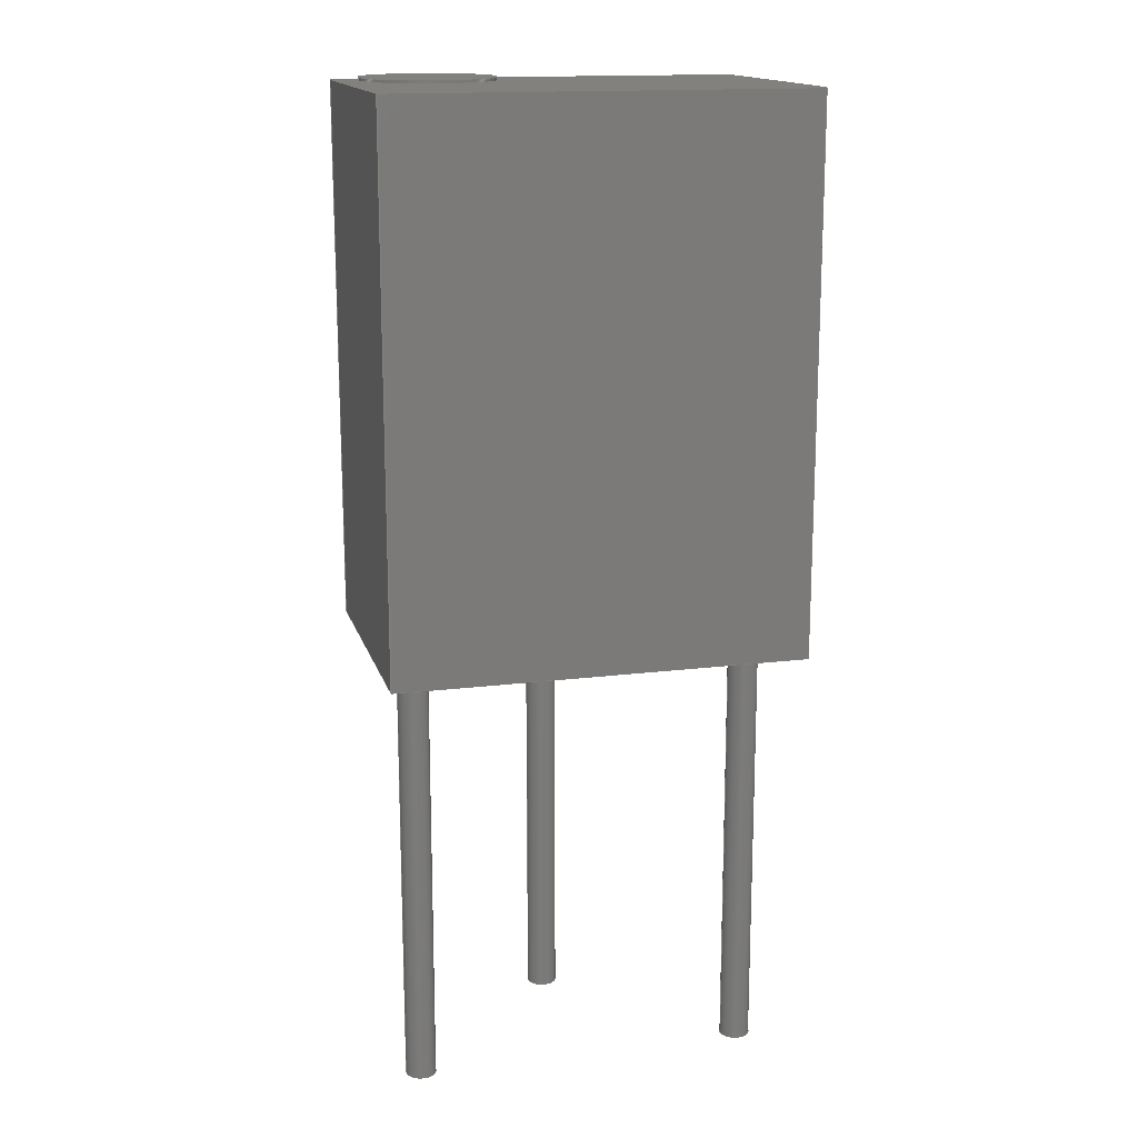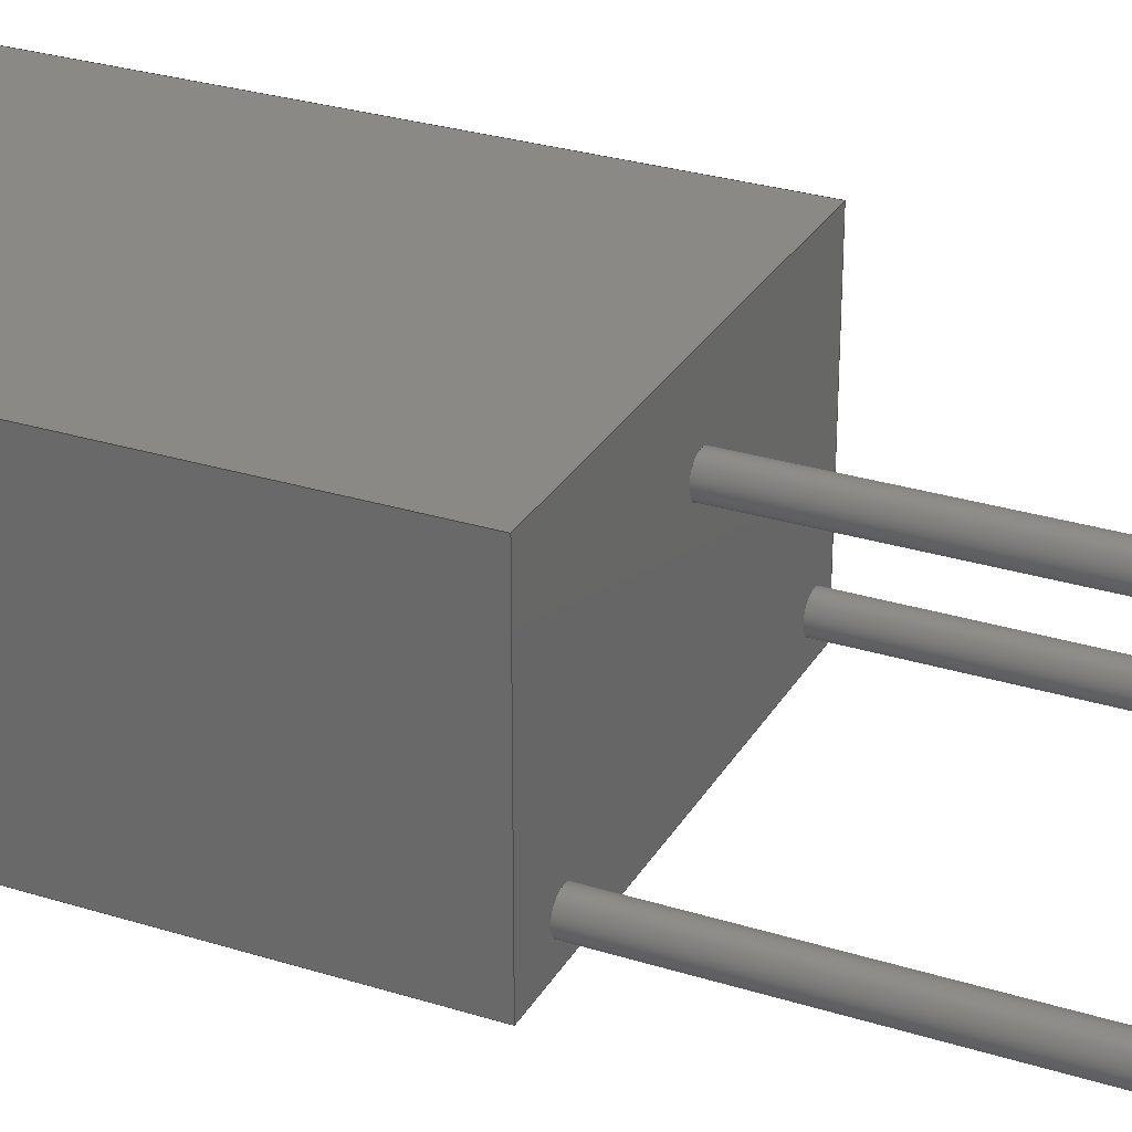
<metadata>
{"format":"step","ext":"step","renderer":"f3d","projection":"perspective","resolution":1024,"background":"white","views":[{"elev":15.8,"azim":-14.6,"up":"+Z"},{"elev":28.9,"azim":115.0,"up":"+Y"}]}
</metadata>
<code>
ISO-10303-21;
DATA;
#1=SHAPE_DEFINITION_REPRESENTATION(#2,#3);
#2=PRODUCT_DEFINITION_SHAPE('',$,#4);
#3=SHAPE_REPRESENTATION('',(#81,#136,#191,#246,#301,#19),#11);
#4=PRODUCT_DEFINITION('design','example product_definition',#6,#5);
#5=PRODUCT_DEFINITION_CONTEXT('3D Mechanical Parts',#10,'design');
#6=PRODUCT_DEFINITION_FORMATION('1','first version',#8);
#7=APPLICATION_PROTOCOL_DEFINITION('international standard','automotive_design',2003,#10);
#8=PRODUCT('product','part','',(#9));
#9=PRODUCT_CONTEXT('3D Mechanical Parts',#10,'mechanical');
#10=APPLICATION_CONTEXT('Core Data for Automotive Mechanical Design Process');
#11=(GEOMETRIC_REPRESENTATION_CONTEXT(3) GLOBAL_UNCERTAINTY_ASSIGNED_CONTEXT((#12)) GLOBAL_UNIT_ASSIGNED_CONTEXT((#13,#14,#18)) REPRESENTATION_CONTEXT('ID1','3D'));
#12=UNCERTAINTY_MEASURE_WITH_UNIT(LENGTH_MEASURE(1e-05),#13,'DISTANCE_ACCURACY_VALUE','Maximum model space distance between geometric entities at asserted connectivities');
#13=(LENGTH_UNIT() NAMED_UNIT(*) SI_UNIT(.MILLI.,.METRE.));
#14=(CONVERSION_BASED_UNIT('degree',#16) NAMED_UNIT(#15) PLANE_ANGLE_UNIT());
#15=DIMENSIONAL_EXPONENTS(0,0,0,0,0,0,0);
#16=MEASURE_WITH_UNIT(PLANE_ANGLE_MEASURE(0.01745),#17);
#17=(NAMED_UNIT(*) PLANE_ANGLE_UNIT() SI_UNIT($,.RADIAN.));
#18=(NAMED_UNIT(*) SI_UNIT($,.STERADIAN.) SOLID_ANGLE_UNIT());
#19=AXIS2_PLACEMENT_3D('',#20,#21,#22);
#20=CARTESIAN_POINT('',(0,0,0));
#21=DIRECTION('',(0,0,1));
#22=DIRECTION('',(1,0,0));
#23=MECHANICAL_DESIGN_GEOMETRIC_PRESENTATION_REPRESENTATION($,(#133,#134,#135,#188,#189,#190,#243,#244,#245,#298,#299,#300,#303,#340,#369,#398,#419,#432),#11);
#24=PRODUCT_CATEGORY_RELATIONSHIP('','',#25,#26);
#25=PRODUCT_CATEGORY('part','');
#26=PRODUCT_RELATED_PRODUCT_CATEGORY('','',(#8));
#27=PRESENTATION_STYLE_ASSIGNMENT((#28,#33));
#28=SURFACE_STYLE_USAGE(.BOTH.,#29);
#29=SURFACE_SIDE_STYLE('',(#30));
#30=SURFACE_STYLE_FILL_AREA(#31);
#31=FILL_AREA_STYLE('',(#32));
#32=FILL_AREA_STYLE_COLOUR('',#34);
#33=CURVE_STYLE('',#35,POSITIVE_LENGTH_MEASURE(0.1),#34);
#34=COLOUR_RGB('Aluminum',0.725,0.725,0.725);
#35=DRAUGHTING_PRE_DEFINED_CURVE_FONT('continuous');
#36=PRESENTATION_STYLE_ASSIGNMENT((#37,#42));
#37=SURFACE_STYLE_USAGE(.BOTH.,#38);
#38=SURFACE_SIDE_STYLE('',(#39));
#39=SURFACE_STYLE_FILL_AREA(#40);
#40=FILL_AREA_STYLE('',(#41));
#41=FILL_AREA_STYLE_COLOUR('',#43);
#42=CURVE_STYLE('',#44,POSITIVE_LENGTH_MEASURE(0.1),#43);
#43=COLOUR_RGB('Black',0.196,0.196,0.196);
#44=DRAUGHTING_PRE_DEFINED_CURVE_FONT('continuous');
#45=PRESENTATION_STYLE_ASSIGNMENT((#46,#51));
#46=SURFACE_STYLE_USAGE(.BOTH.,#47);
#47=SURFACE_SIDE_STYLE('',(#48));
#48=SURFACE_STYLE_FILL_AREA(#49);
#49=FILL_AREA_STYLE('',(#50));
#50=FILL_AREA_STYLE_COLOUR('',#52);
#51=CURVE_STYLE('',#53,POSITIVE_LENGTH_MEASURE(0.1),#52);
#52=COLOUR_RGB('Pin1',0.588,0.588,0.588);
#53=DRAUGHTING_PRE_DEFINED_CURVE_FONT('continuous');
#54=PRESENTATION_STYLE_ASSIGNMENT((#55,#60));
#55=SURFACE_STYLE_USAGE(.BOTH.,#56);
#56=SURFACE_SIDE_STYLE('',(#57));
#57=SURFACE_STYLE_FILL_AREA(#58);
#58=FILL_AREA_STYLE('',(#59));
#59=FILL_AREA_STYLE_COLOUR('',#61);
#60=CURVE_STYLE('',#62,POSITIVE_LENGTH_MEASURE(0.1),#61);
#61=COLOUR_RGB('HeatTab',0.588,0.588,0.588);
#62=DRAUGHTING_PRE_DEFINED_CURVE_FONT('continuous');
#63=PRESENTATION_STYLE_ASSIGNMENT((#64,#69));
#64=SURFACE_STYLE_USAGE(.BOTH.,#65);
#65=SURFACE_SIDE_STYLE('',(#66));
#66=SURFACE_STYLE_FILL_AREA(#67);
#67=FILL_AREA_STYLE('',(#68));
#68=FILL_AREA_STYLE_COLOUR('',#70);
#69=CURVE_STYLE('',#71,POSITIVE_LENGTH_MEASURE(0.1),#70);
#70=COLOUR_RGB('Gold',0.843,0.686,0);
#71=DRAUGHTING_PRE_DEFINED_CURVE_FONT('continuous');
#72=PRESENTATION_STYLE_ASSIGNMENT((#73,#78));
#73=SURFACE_STYLE_USAGE(.BOTH.,#74);
#74=SURFACE_SIDE_STYLE('',(#75));
#75=SURFACE_STYLE_FILL_AREA(#76);
#76=FILL_AREA_STYLE('',(#77));
#77=FILL_AREA_STYLE_COLOUR('',#79);
#78=CURVE_STYLE('',#80,POSITIVE_LENGTH_MEASURE(0.1),#79);
#79=COLOUR_RGB('LightBlue',0.392,0.584,0.929);
#80=DRAUGHTING_PRE_DEFINED_CURVE_FONT('continuous');
#81=MANIFOLD_SOLID_BREP($,#82);
#82=CLOSED_SHELL('',(#83,#84,#85));
#83=ADVANCED_FACE($,(#89,#88),#106,.T.);
#84=ADVANCED_FACE($,(#90),#86,.F.);
#85=ADVANCED_FACE($,(#91),#87,.T.);
#86=PLANE($,#111);
#87=PLANE($,#112);
#88=FACE_BOUND($,#93,.T.);
#89=FACE_OUTER_BOUND($,#92,.T.);
#90=FACE_OUTER_BOUND($,#94,.T.);
#91=FACE_OUTER_BOUND($,#95,.T.);
#92=EDGE_LOOP($,(#102));
#93=EDGE_LOOP($,(#103));
#94=EDGE_LOOP($,(#104));
#95=EDGE_LOOP($,(#105));
#96=CIRCLE($,#109,0.2286);
#97=CIRCLE($,#110,0.2286);
#98=VERTEX_POINT('',#127);
#99=VERTEX_POINT('',#129);
#100=EDGE_CURVE($,#98,#98,#96,.T.);
#101=EDGE_CURVE($,#99,#99,#97,.T.);
#102=ORIENTED_EDGE($,*,*,#100,.F.);
#103=ORIENTED_EDGE($,*,*,#101,.F.);
#104=ORIENTED_EDGE($,*,*,#101,.T.);
#105=ORIENTED_EDGE($,*,*,#100,.T.);
#106=CYLINDRICAL_SURFACE($,#108,0.2286);
#107=AXIS2_PLACEMENT_3D('placement',#125,#113,#114);
#108=AXIS2_PLACEMENT_3D($,#126,#115,#116);
#109=AXIS2_PLACEMENT_3D($,#128,#117,#118);
#110=AXIS2_PLACEMENT_3D($,#130,#119,#120);
#111=AXIS2_PLACEMENT_3D($,#131,#121,#122);
#112=AXIS2_PLACEMENT_3D($,#132,#123,#124);
#113=DIRECTION('axis',(0,1,0));
#114=DIRECTION('refdir',(1,0,0));
#115=DIRECTION('',(0,0,1));
#116=DIRECTION('',(1,0,0));
#117=DIRECTION('',(0,0,1));
#118=DIRECTION('',(1,0,0));
#119=DIRECTION('',(0,0,-1));
#120=DIRECTION('',(1,0,0));
#121=DIRECTION('',(0,0,1));
#122=DIRECTION('',(0,1,0));
#123=DIRECTION('',(0,0,1));
#124=DIRECTION('',(0,1,0));
#125=CARTESIAN_POINT('',(0,0,0));
#126=CARTESIAN_POINT('',(0,0,-6.35));
#127=CARTESIAN_POINT('',(-0.229,0,0));
#128=CARTESIAN_POINT('',(0,0,0));
#129=CARTESIAN_POINT('',(-0.229,0,-6.35));
#130=CARTESIAN_POINT('',(0,0,-6.35));
#131=CARTESIAN_POINT('',(0,0,-6.35));
#132=CARTESIAN_POINT('',(0,0,0));
#133=STYLED_ITEM('color',(#27),#83);
#134=STYLED_ITEM('color',(#27),#84);
#135=STYLED_ITEM('color',(#27),#85);
#136=MANIFOLD_SOLID_BREP($,#137);
#137=CLOSED_SHELL('',(#138,#139,#140));
#138=ADVANCED_FACE($,(#144,#143),#161,.T.);
#139=ADVANCED_FACE($,(#145),#141,.F.);
#140=ADVANCED_FACE($,(#146),#142,.T.);
#141=PLANE($,#166);
#142=PLANE($,#167);
#143=FACE_BOUND($,#148,.T.);
#144=FACE_OUTER_BOUND($,#147,.T.);
#145=FACE_OUTER_BOUND($,#149,.T.);
#146=FACE_OUTER_BOUND($,#150,.T.);
#147=EDGE_LOOP($,(#157));
#148=EDGE_LOOP($,(#158));
#149=EDGE_LOOP($,(#159));
#150=EDGE_LOOP($,(#160));
#151=CIRCLE($,#164,0.2286);
#152=CIRCLE($,#165,0.2286);
#153=VERTEX_POINT('',#182);
#154=VERTEX_POINT('',#184);
#155=EDGE_CURVE($,#153,#153,#151,.T.);
#156=EDGE_CURVE($,#154,#154,#152,.T.);
#157=ORIENTED_EDGE($,*,*,#155,.F.);
#158=ORIENTED_EDGE($,*,*,#156,.F.);
#159=ORIENTED_EDGE($,*,*,#156,.T.);
#160=ORIENTED_EDGE($,*,*,#155,.T.);
#161=CYLINDRICAL_SURFACE($,#163,0.2286);
#162=AXIS2_PLACEMENT_3D('placement',#180,#168,#169);
#163=AXIS2_PLACEMENT_3D($,#181,#170,#171);
#164=AXIS2_PLACEMENT_3D($,#183,#172,#173);
#165=AXIS2_PLACEMENT_3D($,#185,#174,#175);
#166=AXIS2_PLACEMENT_3D($,#186,#176,#177);
#167=AXIS2_PLACEMENT_3D($,#187,#178,#179);
#168=DIRECTION('axis',(0,1,0));
#169=DIRECTION('refdir',(1,0,0));
#170=DIRECTION('',(0,0,1));
#171=DIRECTION('',(1,0,0));
#172=DIRECTION('',(0,0,1));
#173=DIRECTION('',(1,0,0));
#174=DIRECTION('',(0,0,-1));
#175=DIRECTION('',(1,0,0));
#176=DIRECTION('',(0,0,1));
#177=DIRECTION('',(0,1,0));
#178=DIRECTION('',(0,0,1));
#179=DIRECTION('',(0,1,0));
#180=CARTESIAN_POINT('',(0,0,0));
#181=CARTESIAN_POINT('',(2.54,2.54,-6.35));
#182=CARTESIAN_POINT('',(2.311,2.54,0));
#183=CARTESIAN_POINT('',(2.54,2.54,0));
#184=CARTESIAN_POINT('',(2.311,2.54,-6.35));
#185=CARTESIAN_POINT('',(2.54,2.54,-6.35));
#186=CARTESIAN_POINT('',(2.54,2.54,-6.35));
#187=CARTESIAN_POINT('',(2.54,2.54,0));
#188=STYLED_ITEM('color',(#27),#138);
#189=STYLED_ITEM('color',(#27),#139);
#190=STYLED_ITEM('color',(#27),#140);
#191=MANIFOLD_SOLID_BREP($,#192);
#192=CLOSED_SHELL('',(#193,#194,#195));
#193=ADVANCED_FACE($,(#199,#198),#216,.T.);
#194=ADVANCED_FACE($,(#200),#196,.F.);
#195=ADVANCED_FACE($,(#201),#197,.T.);
#196=PLANE($,#221);
#197=PLANE($,#222);
#198=FACE_BOUND($,#203,.T.);
#199=FACE_OUTER_BOUND($,#202,.T.);
#200=FACE_OUTER_BOUND($,#204,.T.);
#201=FACE_OUTER_BOUND($,#205,.T.);
#202=EDGE_LOOP($,(#212));
#203=EDGE_LOOP($,(#213));
#204=EDGE_LOOP($,(#214));
#205=EDGE_LOOP($,(#215));
#206=CIRCLE($,#219,0.2286);
#207=CIRCLE($,#220,0.2286);
#208=VERTEX_POINT('',#237);
#209=VERTEX_POINT('',#239);
#210=EDGE_CURVE($,#208,#208,#206,.T.);
#211=EDGE_CURVE($,#209,#209,#207,.T.);
#212=ORIENTED_EDGE($,*,*,#210,.F.);
#213=ORIENTED_EDGE($,*,*,#211,.F.);
#214=ORIENTED_EDGE($,*,*,#211,.T.);
#215=ORIENTED_EDGE($,*,*,#210,.T.);
#216=CYLINDRICAL_SURFACE($,#218,0.2286);
#217=AXIS2_PLACEMENT_3D('placement',#235,#223,#224);
#218=AXIS2_PLACEMENT_3D($,#236,#225,#226);
#219=AXIS2_PLACEMENT_3D($,#238,#227,#228);
#220=AXIS2_PLACEMENT_3D($,#240,#229,#230);
#221=AXIS2_PLACEMENT_3D($,#241,#231,#232);
#222=AXIS2_PLACEMENT_3D($,#242,#233,#234);
#223=DIRECTION('axis',(0,1,0));
#224=DIRECTION('refdir',(1,0,0));
#225=DIRECTION('',(0,0,1));
#226=DIRECTION('',(1,0,0));
#227=DIRECTION('',(0,0,1));
#228=DIRECTION('',(1,0,0));
#229=DIRECTION('',(0,0,-1));
#230=DIRECTION('',(1,0,0));
#231=DIRECTION('',(0,0,1));
#232=DIRECTION('',(0,1,0));
#233=DIRECTION('',(0,0,1));
#234=DIRECTION('',(0,1,0));
#235=CARTESIAN_POINT('',(0,0,0));
#236=CARTESIAN_POINT('',(5.08,0,-6.35));
#237=CARTESIAN_POINT('',(4.851,0,0));
#238=CARTESIAN_POINT('',(5.08,0,0));
#239=CARTESIAN_POINT('',(4.851,0,-6.35));
#240=CARTESIAN_POINT('',(5.08,0,-6.35));
#241=CARTESIAN_POINT('',(5.08,0,-6.35));
#242=CARTESIAN_POINT('',(5.08,0,0));
#243=STYLED_ITEM('color',(#27),#193);
#244=STYLED_ITEM('color',(#27),#194);
#245=STYLED_ITEM('color',(#27),#195);
#246=MANIFOLD_SOLID_BREP($,#247);
#247=CLOSED_SHELL('',(#248,#249,#250));
#248=ADVANCED_FACE($,(#254,#253),#271,.T.);
#249=ADVANCED_FACE($,(#255),#251,.F.);
#250=ADVANCED_FACE($,(#256),#252,.T.);
#251=PLANE($,#276);
#252=PLANE($,#277);
#253=FACE_BOUND($,#258,.T.);
#254=FACE_OUTER_BOUND($,#257,.T.);
#255=FACE_OUTER_BOUND($,#259,.T.);
#256=FACE_OUTER_BOUND($,#260,.T.);
#257=EDGE_LOOP($,(#267));
#258=EDGE_LOOP($,(#268));
#259=EDGE_LOOP($,(#269));
#260=EDGE_LOOP($,(#270));
#261=CIRCLE($,#274,1.016);
#262=CIRCLE($,#275,1.016);
#263=VERTEX_POINT('',#292);
#264=VERTEX_POINT('',#294);
#265=EDGE_CURVE($,#263,#263,#261,.T.);
#266=EDGE_CURVE($,#264,#264,#262,.T.);
#267=ORIENTED_EDGE($,*,*,#265,.F.);
#268=ORIENTED_EDGE($,*,*,#266,.F.);
#269=ORIENTED_EDGE($,*,*,#266,.T.);
#270=ORIENTED_EDGE($,*,*,#265,.T.);
#271=CYLINDRICAL_SURFACE($,#273,1.016);
#272=AXIS2_PLACEMENT_3D('placement',#290,#278,#279);
#273=AXIS2_PLACEMENT_3D($,#291,#280,#281);
#274=AXIS2_PLACEMENT_3D($,#293,#282,#283);
#275=AXIS2_PLACEMENT_3D($,#295,#284,#285);
#276=AXIS2_PLACEMENT_3D($,#296,#286,#287);
#277=AXIS2_PLACEMENT_3D($,#297,#288,#289);
#278=DIRECTION('axis',(0,1,0));
#279=DIRECTION('refdir',(1,0,0));
#280=DIRECTION('',(0,0,1));
#281=DIRECTION('',(1,0,0));
#282=DIRECTION('',(0,0,1));
#283=DIRECTION('',(1,0,0));
#284=DIRECTION('',(0,0,-1));
#285=DIRECTION('',(1,0,0));
#286=DIRECTION('',(0,0,1));
#287=DIRECTION('',(0,1,0));
#288=DIRECTION('',(0,0,1));
#289=DIRECTION('',(0,1,0));
#290=CARTESIAN_POINT('',(0,0,0));
#291=CARTESIAN_POINT('',(0.864,2.54,8.407));
#292=CARTESIAN_POINT('',(-0.152,2.54,8.458));
#293=CARTESIAN_POINT('',(0.864,2.54,8.458));
#294=CARTESIAN_POINT('',(-0.152,2.54,8.407));
#295=CARTESIAN_POINT('',(0.864,2.54,8.407));
#296=CARTESIAN_POINT('',(0.864,2.54,8.407));
#297=CARTESIAN_POINT('',(0.864,2.54,8.458));
#298=STYLED_ITEM('color',(#63),#248);
#299=STYLED_ITEM('color',(#63),#249);
#300=STYLED_ITEM('color',(#63),#250);
#301=MANIFOLD_SOLID_BREP($,#302);
#302=CLOSED_SHELL('',(#304,#341,#370,#399,#420,#433));
#303=STYLED_ITEM('',(#72),#304);
#304=ADVANCED_FACE('',(#310),#305,.T.);
#305=PLANE('',#306);
#306=AXIS2_PLACEMENT_3D('',#307,#308,#309);
#307=CARTESIAN_POINT('',(-0.406,-0.508,0));
#308=DIRECTION('',(0,-1,0));
#309=DIRECTION('',(0,0,1));
#310=FACE_OUTER_BOUND('',#311,.T.);
#311=EDGE_LOOP('',(#320,#327,#334,#339));
#312=CARTESIAN_POINT('',(5.944,-0.508,0));
#313=VERTEX_POINT('',#312);
#314=CARTESIAN_POINT('',(-0.406,-0.508,0));
#315=VERTEX_POINT('',#314);
#316=EDGE_CURVE('',#313,#315,#317,.T.);
#317=LINE('',#312,#318);
#318=VECTOR('',#319,6.35);
#319=DIRECTION('',(-1,0,0));
#320=ORIENTED_EDGE('',*,*,#316,.F.);
#321=CARTESIAN_POINT('',(5.944,-0.508,8.382));
#322=VERTEX_POINT('',#321);
#323=EDGE_CURVE('',#322,#313,#324,.T.);
#324=LINE('',#321,#325);
#325=VECTOR('',#326,8.382);
#326=DIRECTION('',(0,0,-1));
#327=ORIENTED_EDGE('',*,*,#323,.F.);
#328=CARTESIAN_POINT('',(-0.406,-0.508,8.382));
#329=VERTEX_POINT('',#328);
#330=EDGE_CURVE('',#329,#322,#331,.T.);
#331=LINE('',#328,#332);
#332=VECTOR('',#333,6.35);
#333=DIRECTION('',(1,0,0));
#334=ORIENTED_EDGE('',*,*,#330,.F.);
#335=EDGE_CURVE('',#315,#329,#336,.T.);
#336=LINE('',#314,#337);
#337=VECTOR('',#338,8.382);
#338=DIRECTION('',(0,0,1));
#339=ORIENTED_EDGE('',*,*,#335,.F.);
#340=STYLED_ITEM('',(#72),#341);
#341=ADVANCED_FACE('',(#347),#342,.T.);
#342=PLANE('',#343);
#343=AXIS2_PLACEMENT_3D('',#344,#345,#346);
#344=CARTESIAN_POINT('',(5.944,-0.508,0));
#345=DIRECTION('',(1,0,0));
#346=DIRECTION('',(0,0,1));
#347=FACE_OUTER_BOUND('',#348,.T.);
#348=EDGE_LOOP('',(#355,#362,#367,#368));
#349=CARTESIAN_POINT('',(5.944,3.683,0));
#350=VERTEX_POINT('',#349);
#351=EDGE_CURVE('',#350,#313,#352,.T.);
#352=LINE('',#349,#353);
#353=VECTOR('',#354,4.191);
#354=DIRECTION('',(0,-1,0));
#355=ORIENTED_EDGE('',*,*,#351,.F.);
#356=CARTESIAN_POINT('',(5.944,3.683,8.382));
#357=VERTEX_POINT('',#356);
#358=EDGE_CURVE('',#357,#350,#359,.T.);
#359=LINE('',#356,#360);
#360=VECTOR('',#361,8.382);
#361=DIRECTION('',(0,0,-1));
#362=ORIENTED_EDGE('',*,*,#358,.F.);
#363=EDGE_CURVE('',#322,#357,#364,.T.);
#364=LINE('',#321,#365);
#365=VECTOR('',#366,4.191);
#366=DIRECTION('',(0,1,0));
#367=ORIENTED_EDGE('',*,*,#363,.F.);
#368=ORIENTED_EDGE('',*,*,#323,.T.);
#369=STYLED_ITEM('',(#72),#370);
#370=ADVANCED_FACE('',(#376),#371,.T.);
#371=PLANE('',#372);
#372=AXIS2_PLACEMENT_3D('',#373,#374,#375);
#373=CARTESIAN_POINT('',(5.944,3.683,0));
#374=DIRECTION('',(0,1,0));
#375=DIRECTION('',(0,0,1));
#376=FACE_OUTER_BOUND('',#377,.T.);
#377=EDGE_LOOP('',(#384,#391,#396,#397));
#378=CARTESIAN_POINT('',(-0.406,3.683,0));
#379=VERTEX_POINT('',#378);
#380=EDGE_CURVE('',#379,#350,#381,.T.);
#381=LINE('',#378,#382);
#382=VECTOR('',#383,6.35);
#383=DIRECTION('',(1,0,0));
#384=ORIENTED_EDGE('',*,*,#380,.F.);
#385=CARTESIAN_POINT('',(-0.406,3.683,8.382));
#386=VERTEX_POINT('',#385);
#387=EDGE_CURVE('',#386,#379,#388,.T.);
#388=LINE('',#385,#389);
#389=VECTOR('',#390,8.382);
#390=DIRECTION('',(0,0,-1));
#391=ORIENTED_EDGE('',*,*,#387,.F.);
#392=EDGE_CURVE('',#357,#386,#393,.T.);
#393=LINE('',#356,#394);
#394=VECTOR('',#395,6.35);
#395=DIRECTION('',(-1,0,0));
#396=ORIENTED_EDGE('',*,*,#392,.F.);
#397=ORIENTED_EDGE('',*,*,#358,.T.);
#398=STYLED_ITEM('',(#72),#399);
#399=ADVANCED_FACE('',(#405),#400,.T.);
#400=PLANE('',#401);
#401=AXIS2_PLACEMENT_3D('',#402,#403,#404);
#402=CARTESIAN_POINT('',(-0.406,3.683,0));
#403=DIRECTION('',(-1,0,0));
#404=DIRECTION('',(0,0,1));
#405=FACE_OUTER_BOUND('',#406,.T.);
#406=EDGE_LOOP('',(#411,#412,#417,#418));
#407=EDGE_CURVE('',#315,#379,#408,.T.);
#408=LINE('',#314,#409);
#409=VECTOR('',#410,4.191);
#410=DIRECTION('',(0,1,0));
#411=ORIENTED_EDGE('',*,*,#407,.F.);
#412=ORIENTED_EDGE('',*,*,#335,.T.);
#413=EDGE_CURVE('',#386,#329,#414,.T.);
#414=LINE('',#385,#415);
#415=VECTOR('',#416,4.191);
#416=DIRECTION('',(0,-1,0));
#417=ORIENTED_EDGE('',*,*,#413,.F.);
#418=ORIENTED_EDGE('',*,*,#387,.T.);
#419=STYLED_ITEM('',(#72),#420);
#420=ADVANCED_FACE('',(#426),#421,.T.);
#421=PLANE('',#422);
#422=AXIS2_PLACEMENT_3D('',#423,#424,#425);
#423=CARTESIAN_POINT('',(-0.406,3.683,0));
#424=DIRECTION('',(0,0,-1));
#425=DIRECTION('',(0,1,0));
#426=FACE_OUTER_BOUND('',#427,.T.);
#427=EDGE_LOOP('',(#428,#429,#430,#431));
#428=ORIENTED_EDGE('',*,*,#380,.T.);
#429=ORIENTED_EDGE('',*,*,#351,.T.);
#430=ORIENTED_EDGE('',*,*,#316,.T.);
#431=ORIENTED_EDGE('',*,*,#407,.T.);
#432=STYLED_ITEM('',(#72),#433);
#433=ADVANCED_FACE('',(#439),#434,.T.);
#434=PLANE('',#435);
#435=AXIS2_PLACEMENT_3D('',#436,#437,#438);
#436=CARTESIAN_POINT('',(-0.406,-0.508,8.382));
#437=DIRECTION('',(0,0,1));
#438=DIRECTION('',(0,1,0));
#439=FACE_OUTER_BOUND('',#440,.T.);
#440=EDGE_LOOP('',(#441,#442,#443,#444));
#441=ORIENTED_EDGE('',*,*,#330,.T.);
#442=ORIENTED_EDGE('',*,*,#363,.T.);
#443=ORIENTED_EDGE('',*,*,#392,.T.);
#444=ORIENTED_EDGE('',*,*,#413,.T.);
ENDSEC;
END-ISO-10303-21;

</code>
